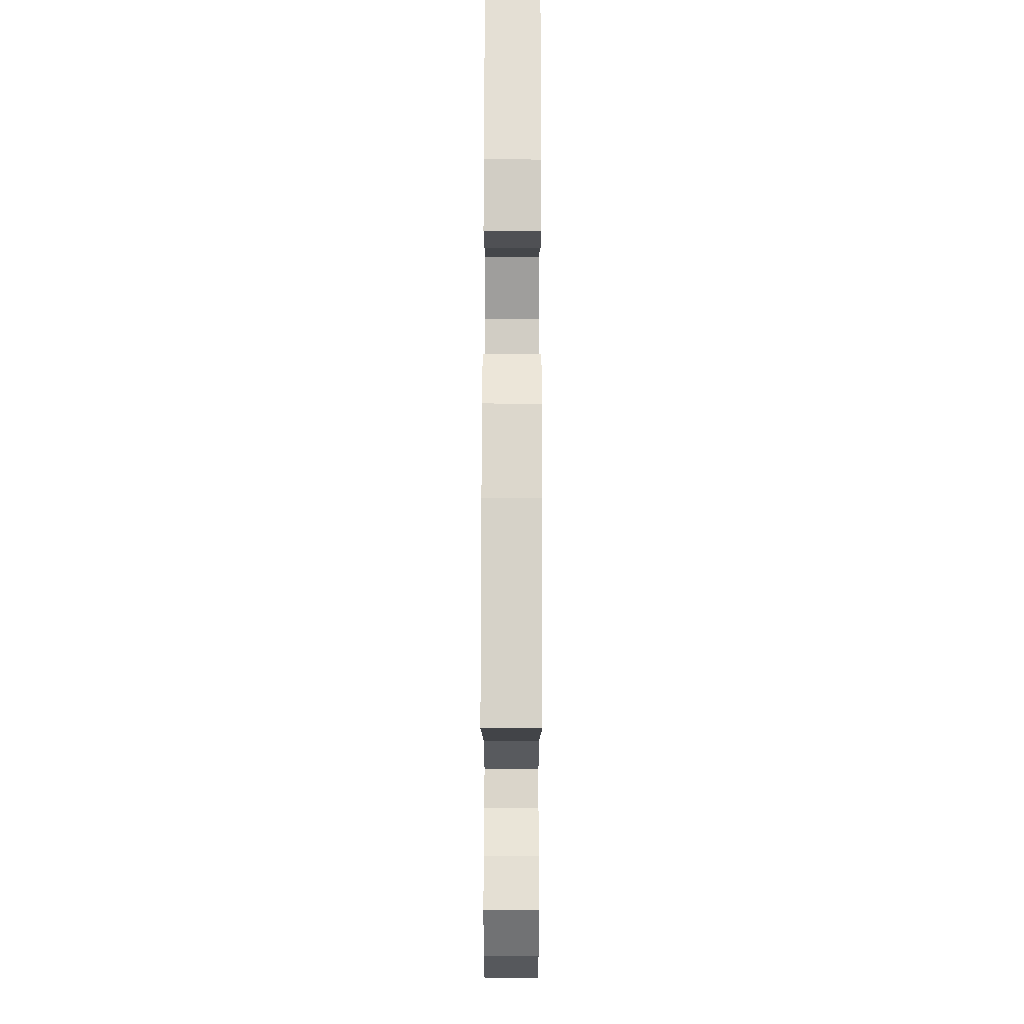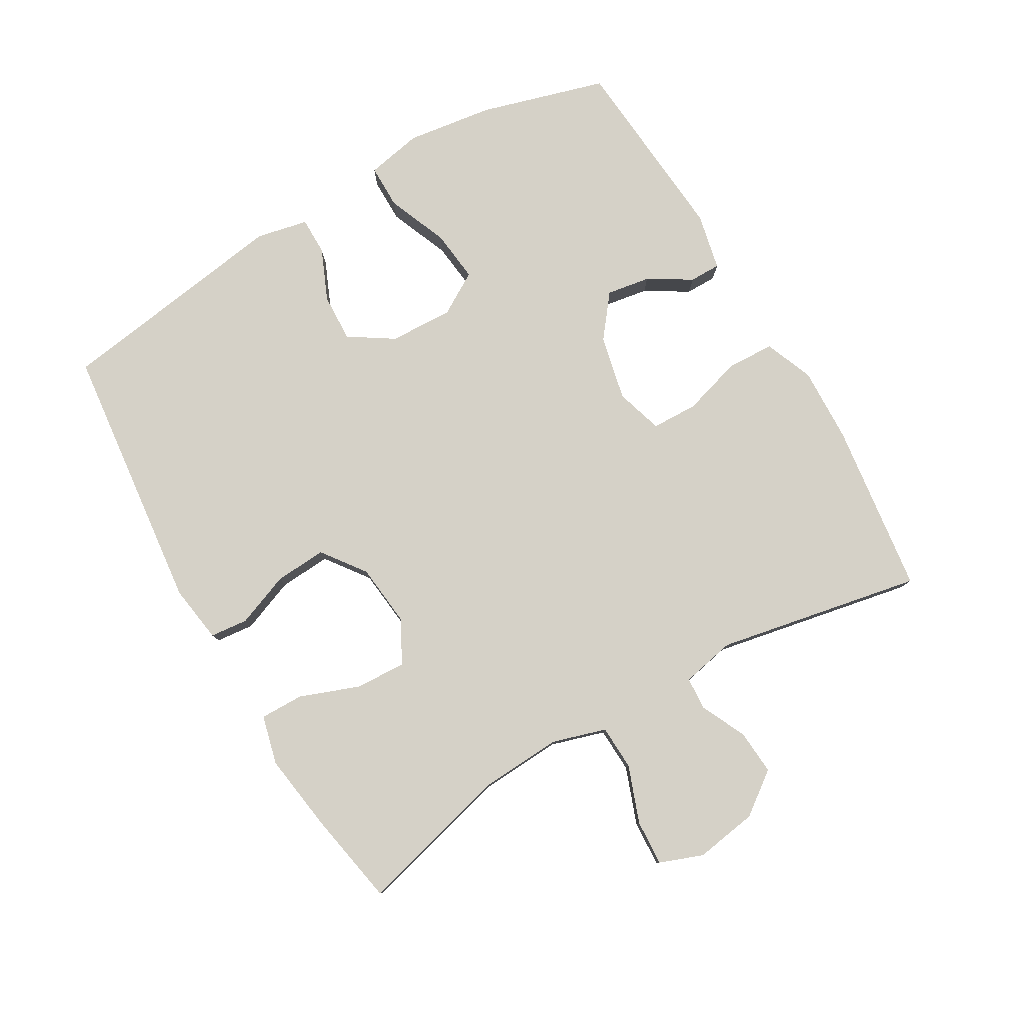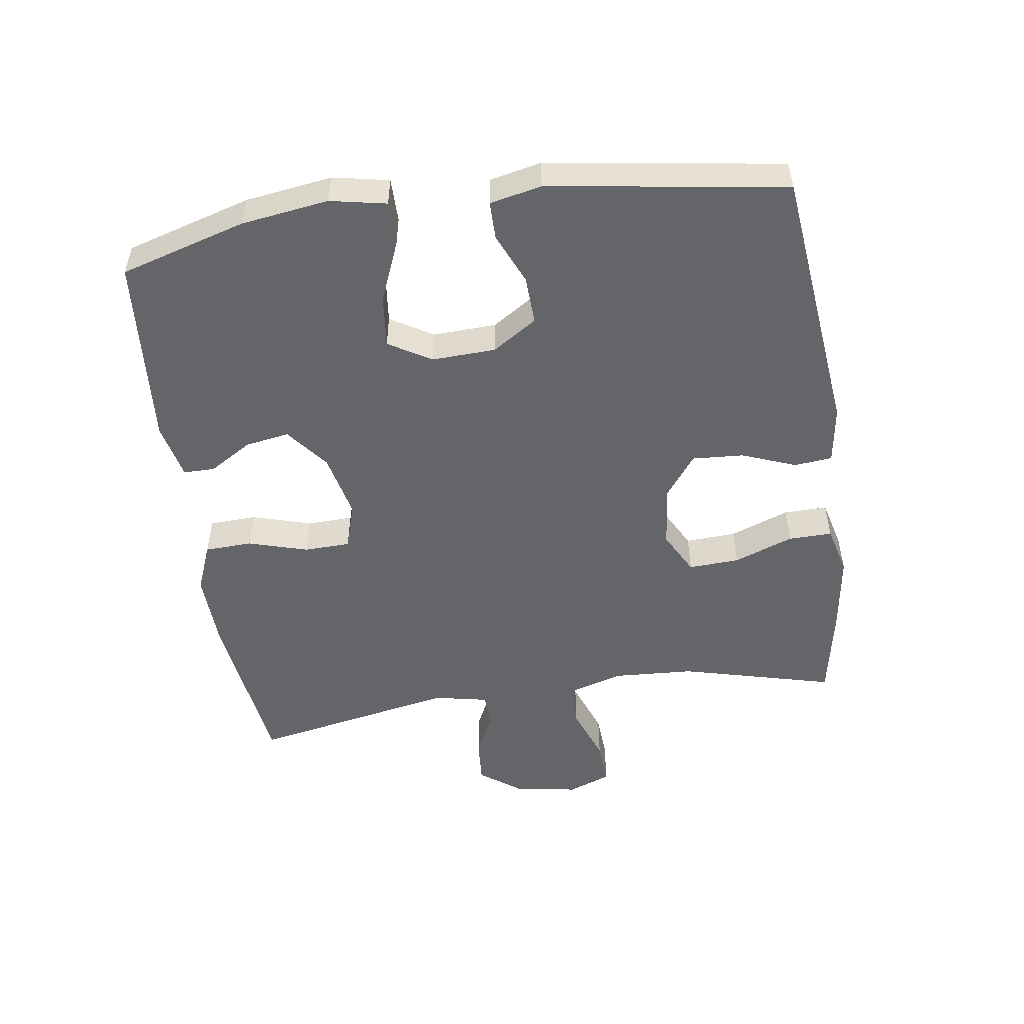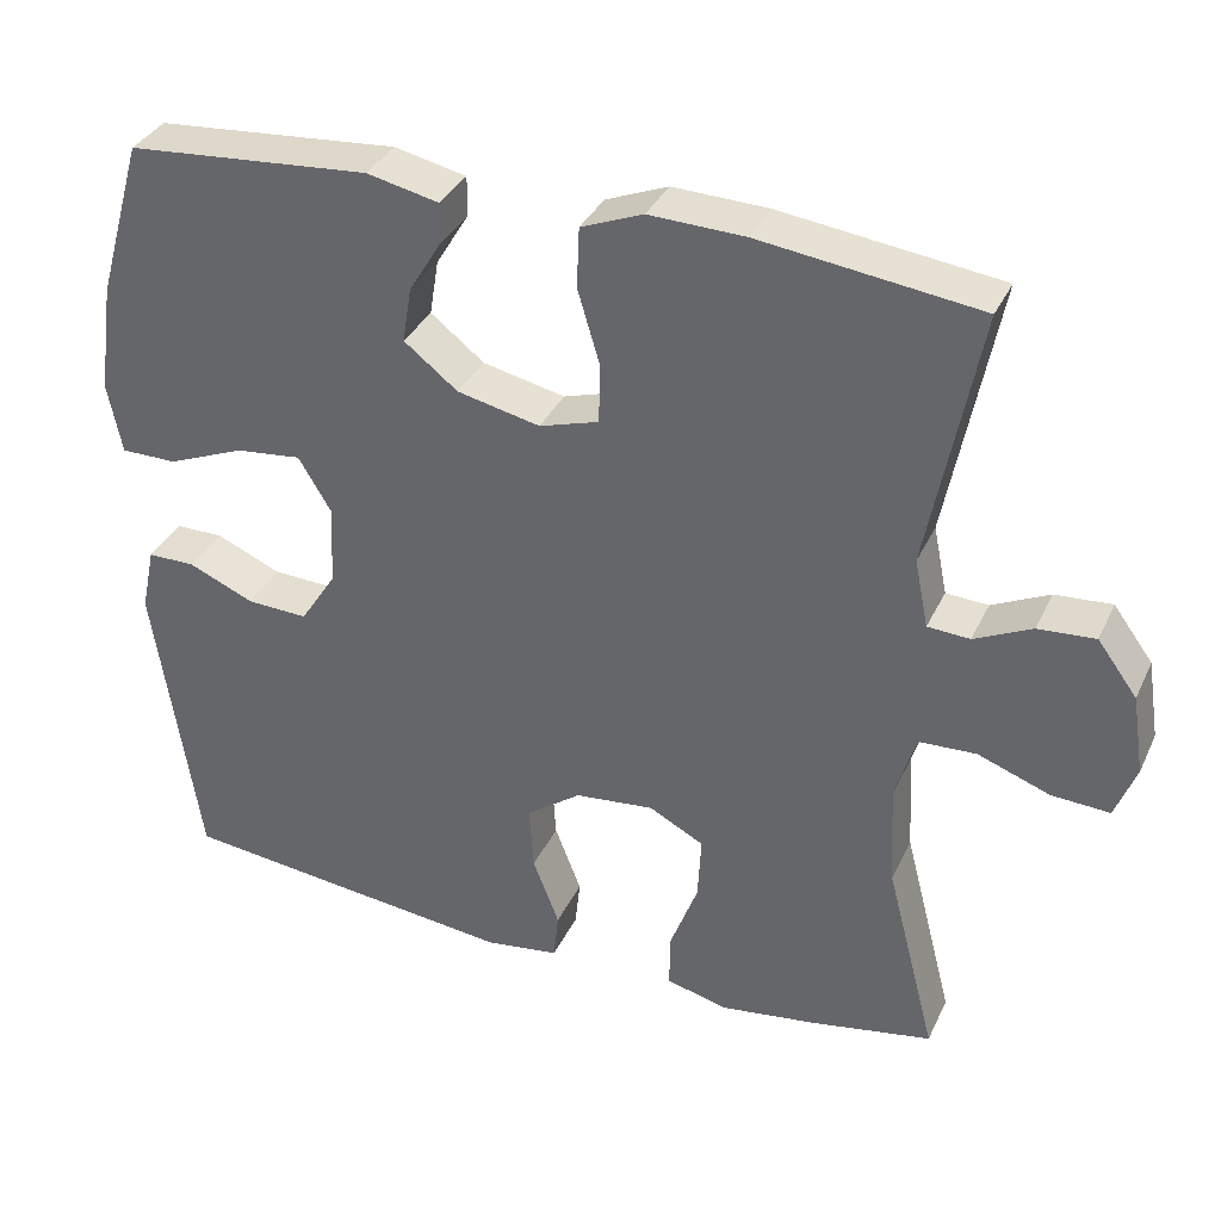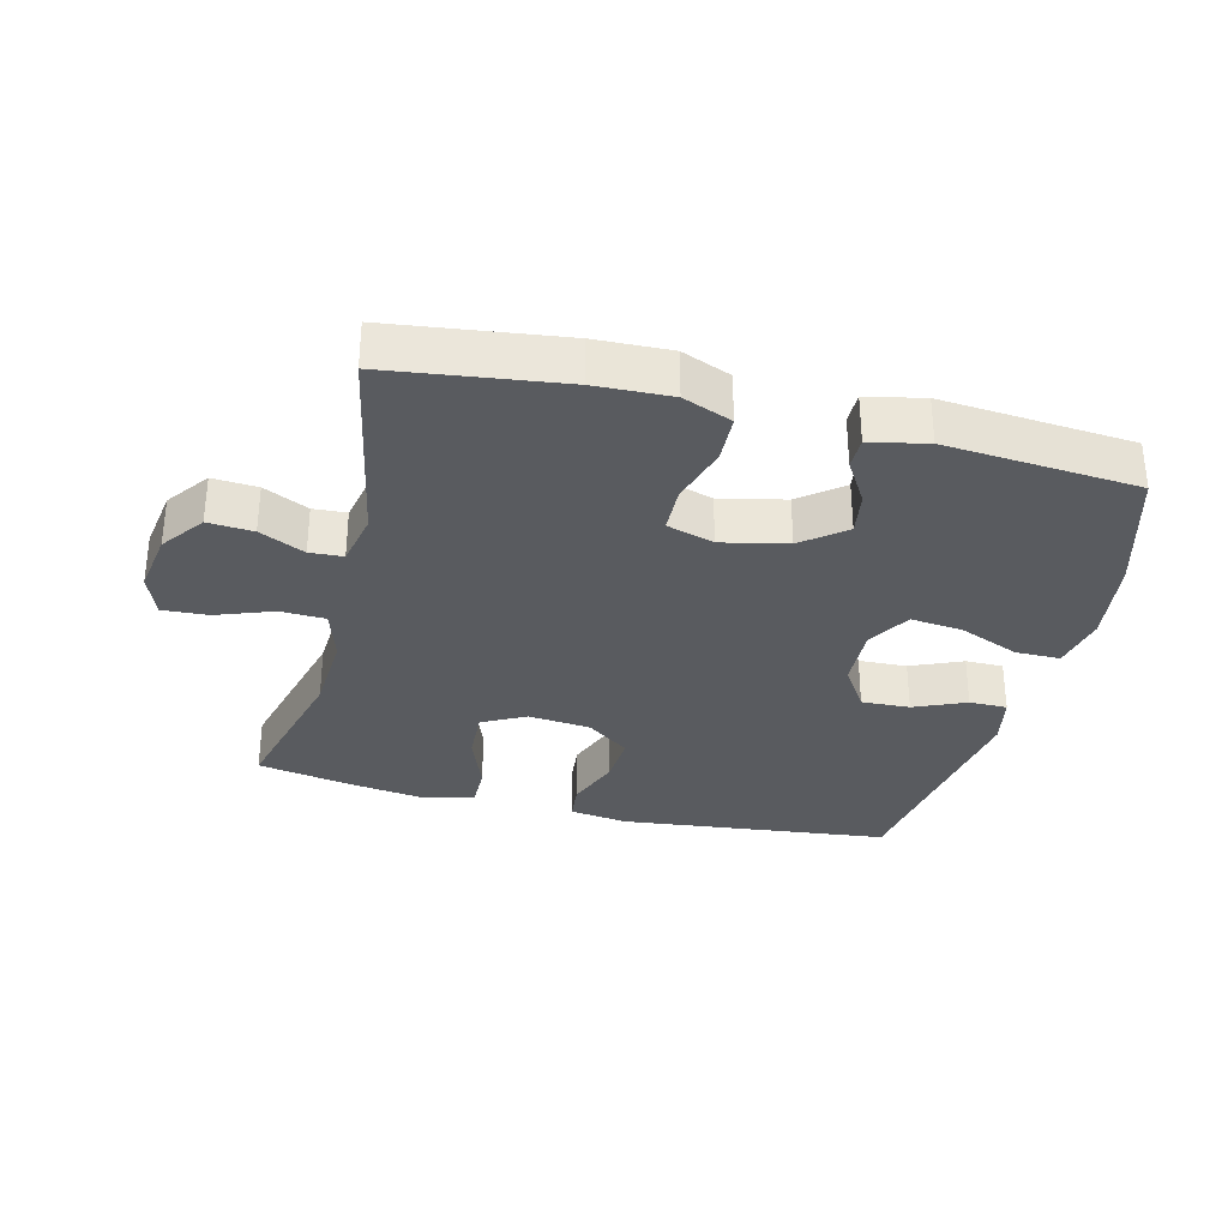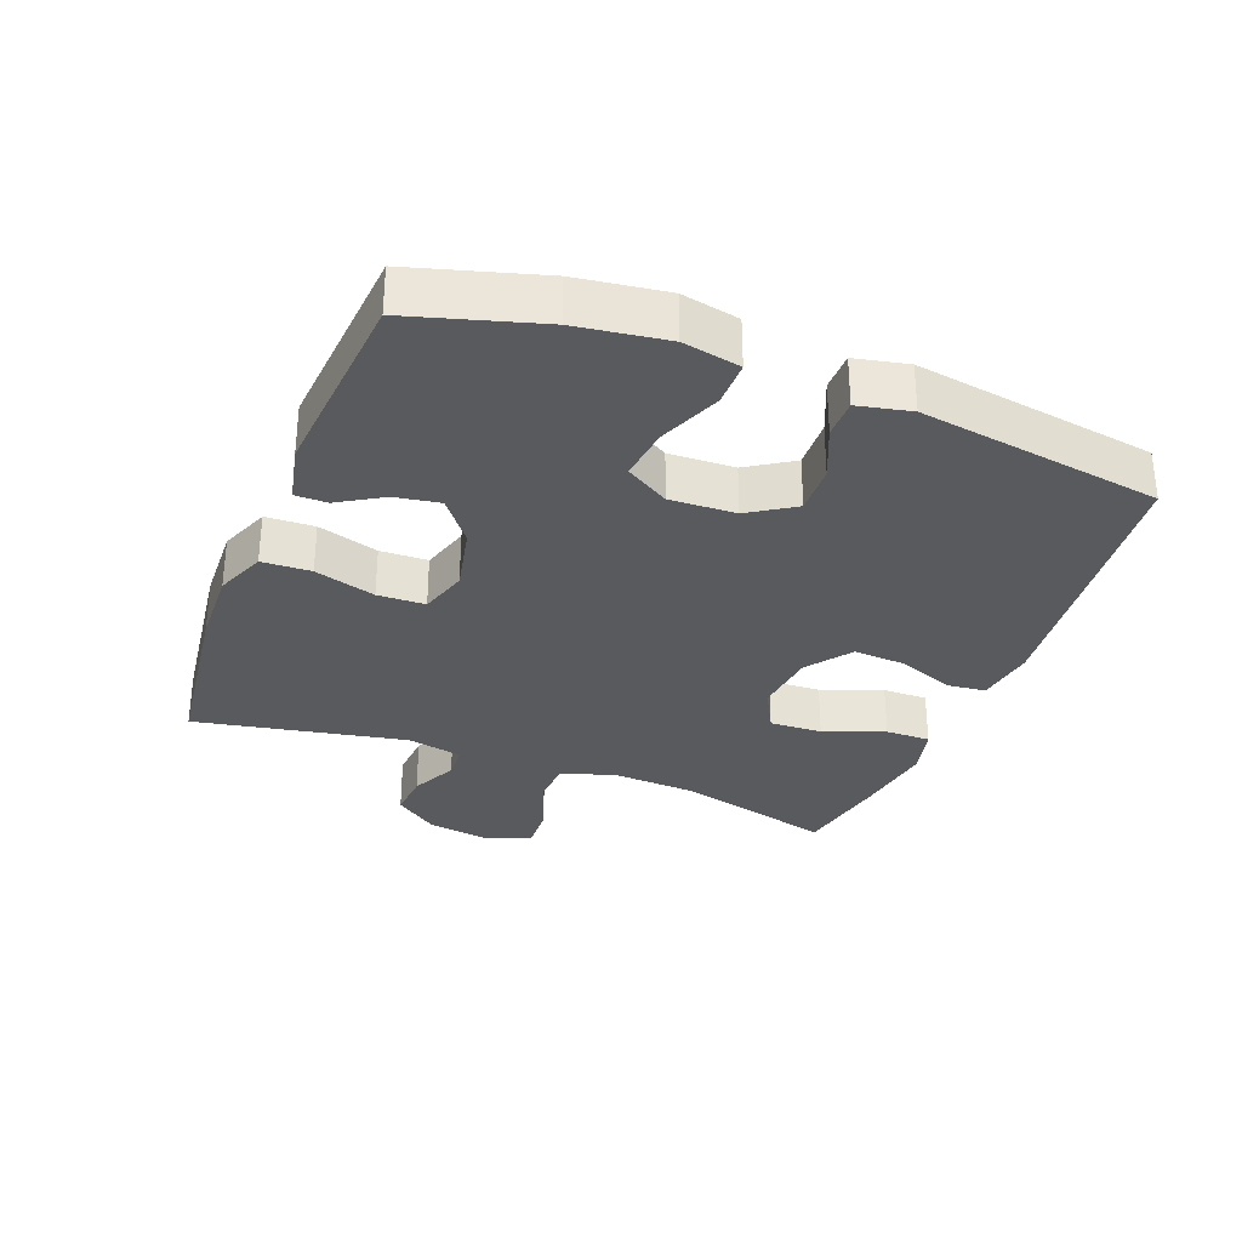
<metadata>
{"format":"obj","ext":"obj","renderer":"f3d","projection":"perspective","resolution":1024,"background":"white","views":[{"elev":70.9,"azim":-89.9,"up":"+Z"},{"elev":79.7,"azim":-120.2,"up":"+Y"},{"elev":-51.4,"azim":98.3,"up":"+Y"},{"elev":35.0,"azim":-157.4,"up":"+Z"},{"elev":-32.2,"azim":-14.0,"up":"+Y"},{"elev":-31.4,"azim":68.8,"up":"+Y"}]}
</metadata>
<code>
v -0.5 0.07 0.5
v -0.236 0.07 0.534
v -0.12 0.07 0.538
v -0.045 0.07 0.508
v -0.042 0.07 0.435
v -0.069 0.07 0.344
v -0.067 0.07 0.273
v 0.005 0.07 0.251
v 0.105 0.07 0.273
v 0.17 0.07 0.324
v 0.159 0.07 0.391
v 0.119 0.07 0.457
v 0.119 0.07 0.505
v 0.206 0.07 0.524
v 0.5 0.07 0.5
v 0.556 0.07 0.308
v 0.575 0.07 0.174
v 0.558 0.07 0.088
v 0.49 0.07 0.088
v 0.397 0.07 0.126
v 0.317 0.07 0.135
v 0.278 0.07 0.07
v 0.282 0.07 -0.028
v 0.326 0.07 -0.096
v 0.4 0.07 -0.093
v 0.479 0.07 -0.059
v 0.537 0.07 -0.059
v 0.554 0.07 -0.138
v 0.5 0.07 -0.5
v 0.086 0.07 -0.546
v -0.003 0.07 -0.533
v -0.009 0.07 -0.475
v 0.023 0.07 -0.392
v 0.028 0.07 -0.313
v -0.038 0.07 -0.264
v -0.134 0.07 -0.254
v -0.2 0.07 -0.289
v -0.196 0.07 -0.367
v -0.162 0.07 -0.458
v -0.161 0.07 -0.525
v -0.236 0.07 -0.544
v -0.355 0.07 -0.527
v -0.5 0.07 -0.5
v -0.439 0.07 -0.264
v -0.432 0.07 -0.139
v -0.457 0.07 -0.057
v -0.526 0.07 -0.054
v -0.613 0.07 -0.086
v -0.683 0.07 -0.09
v -0.708 0.07 -0.024
v -0.693 0.07 0.072
v -0.645 0.07 0.137
v -0.576 0.07 0.132
v -0.507 0.07 0.099
v -0.456 0.07 0.102
v -0.439 0.07 0.185
v -0.5 0 0.5
v -0.236 0 0.534
v -0.12 0 0.538
v -0.045 0 0.508
v -0.042 0 0.435
v -0.069 0 0.344
v -0.067 0 0.273
v 0.005 0 0.251
v 0.105 0 0.273
v 0.17 0 0.324
v 0.159 0 0.391
v 0.119 0 0.457
v 0.119 0 0.505
v 0.206 0 0.524
v 0.5 0 0.5
v 0.556 0 0.308
v 0.575 0 0.174
v 0.558 0 0.088
v 0.49 0 0.088
v 0.397 0 0.126
v 0.317 0 0.135
v 0.278 0 0.07
v 0.282 0 -0.028
v 0.326 0 -0.096
v 0.4 0 -0.093
v 0.479 0 -0.059
v 0.537 0 -0.059
v 0.554 0 -0.138
v 0.5 0 -0.5
v 0.086 0 -0.546
v -0.003 0 -0.533
v -0.009 0 -0.475
v 0.023 0 -0.392
v 0.028 0 -0.313
v -0.038 0 -0.264
v -0.134 0 -0.254
v -0.2 0 -0.289
v -0.196 0 -0.367
v -0.162 0 -0.458
v -0.161 0 -0.525
v -0.236 0 -0.544
v -0.355 0 -0.527
v -0.5 0 -0.5
v -0.439 0 -0.264
v -0.432 0 -0.139
v -0.457 0 -0.057
v -0.526 0 -0.054
v -0.613 0 -0.086
v -0.683 0 -0.09
v -0.708 0 -0.024
v -0.693 0 0.072
v -0.645 0 0.137
v -0.576 0 0.132
v -0.507 0 0.099
v -0.456 0 0.102
v -0.439 0 0.185
f 51 52 53 54
f 51 54 55
f 50 51 55
f 47 48 49 50
f 46 47 50 55
f 45 46 55 56
f 41 42 43 44
f 41 44 45
f 38 39 40 41
f 37 38 41 45
f 36 37 45 56
f 30 31 32 33
f 30 33 34
f 29 30 34
f 28 29 34 35
f 25 26 27 28
f 24 25 28 35
f 17 18 19 20
f 17 20 21
f 16 17 21
f 15 16 21
f 14 15 21 22
f 11 12 13 14
f 10 11 14 22
f 3 4 5 6
f 3 6 7
f 2 3 7
f 1 2 7
f 56 1 7
f 36 56 7 8
f 23 24 35 36
f 23 36 8 9
f 9 10 22 23
f 110 109 108 107
f 111 110 107
f 111 107 106
f 106 105 104 103
f 111 106 103 102
f 112 111 102 101
f 100 99 98 97
f 101 100 97
f 97 96 95 94
f 101 97 94 93
f 112 101 93 92
f 89 88 87 86
f 90 89 86
f 90 86 85
f 91 90 85 84
f 84 83 82 81
f 91 84 81 80
f 76 75 74 73
f 77 76 73
f 77 73 72
f 77 72 71
f 78 77 71 70
f 70 69 68 67
f 78 70 67 66
f 62 61 60 59
f 63 62 59
f 63 59 58
f 63 58 57
f 63 57 112
f 64 63 112 92
f 92 91 80 79
f 65 64 92 79
f 79 78 66 65
f 1 57 58 2
f 2 58 59 3
f 3 59 60 4
f 4 60 61 5
f 5 61 62 6
f 6 62 63 7
f 7 63 64 8
f 8 64 65 9
f 9 65 66 10
f 10 66 67 11
f 11 67 68 12
f 12 68 69 13
f 13 69 70 14
f 14 70 71 15
f 15 71 72 16
f 16 72 73 17
f 17 73 74 18
f 18 74 75 19
f 19 75 76 20
f 20 76 77 21
f 21 77 78 22
f 22 78 79 23
f 23 79 80 24
f 24 80 81 25
f 25 81 82 26
f 26 82 83 27
f 27 83 84 28
f 28 84 85 29
f 29 85 86 30
f 30 86 87 31
f 31 87 88 32
f 32 88 89 33
f 33 89 90 34
f 34 90 91 35
f 35 91 92 36
f 36 92 93 37
f 37 93 94 38
f 38 94 95 39
f 39 95 96 40
f 40 96 97 41
f 41 97 98 42
f 42 98 99 43
f 43 99 100 44
f 44 100 101 45
f 45 101 102 46
f 46 102 103 47
f 47 103 104 48
f 48 104 105 49
f 49 105 106 50
f 50 106 107 51
f 51 107 108 52
f 52 108 109 53
f 53 109 110 54
f 54 110 111 55
f 55 111 112 56
f 56 112 57 1

</code>
